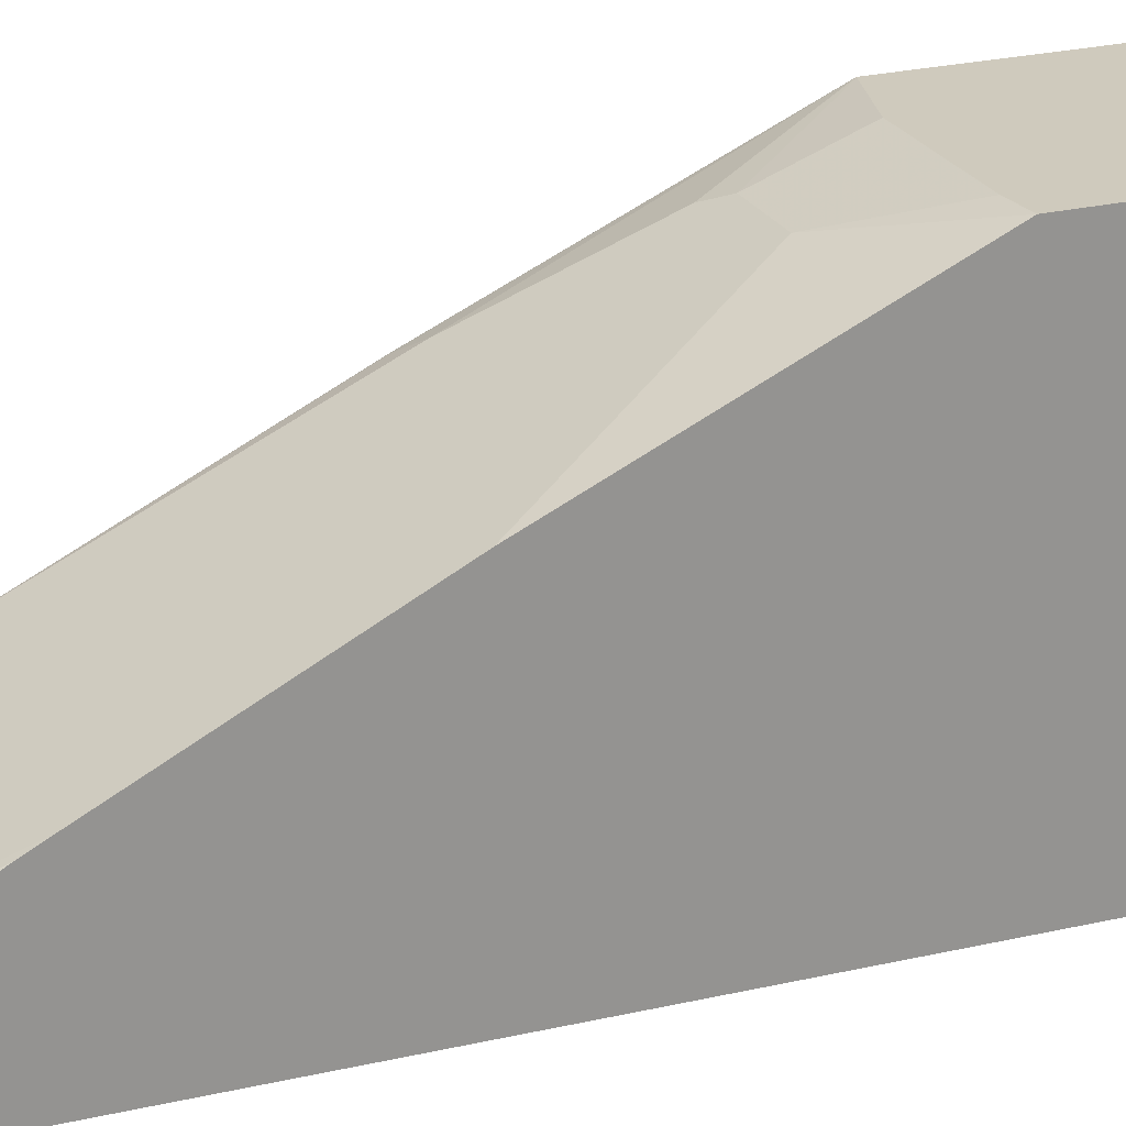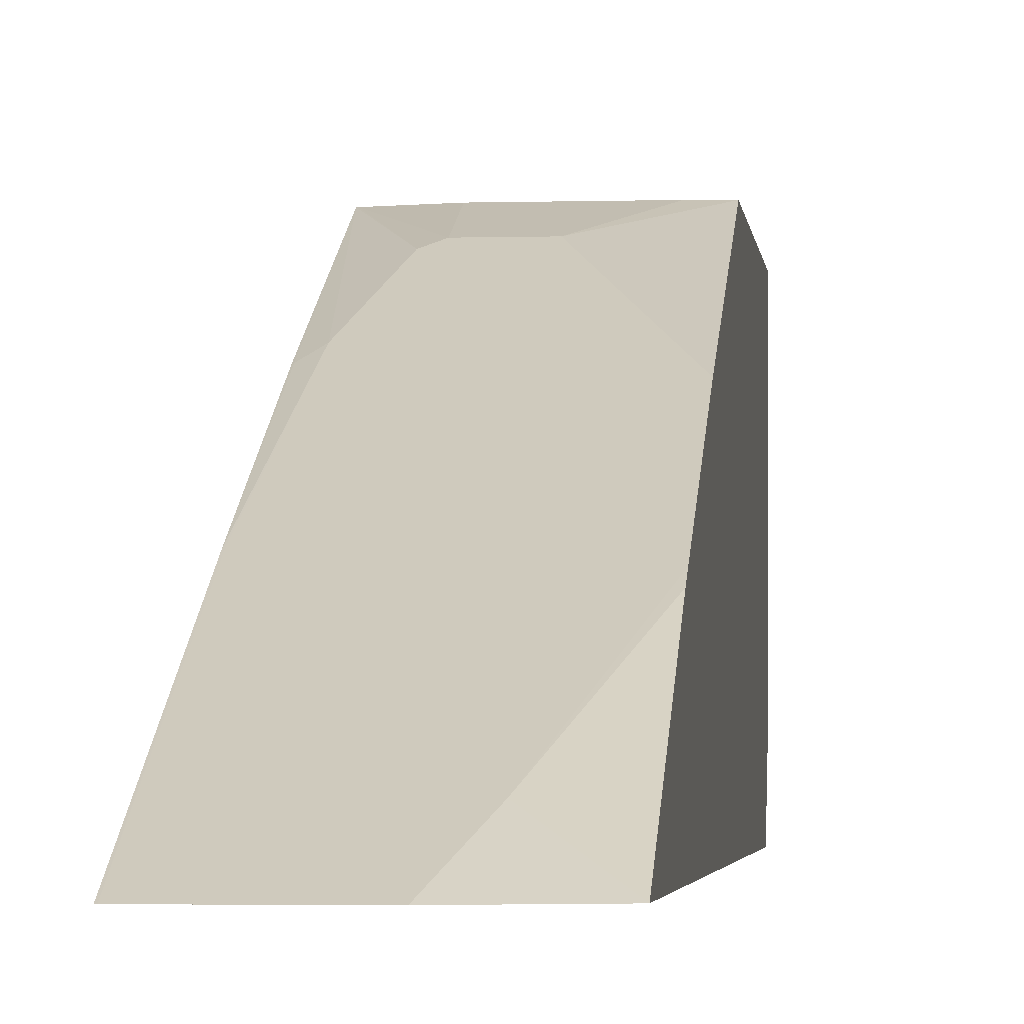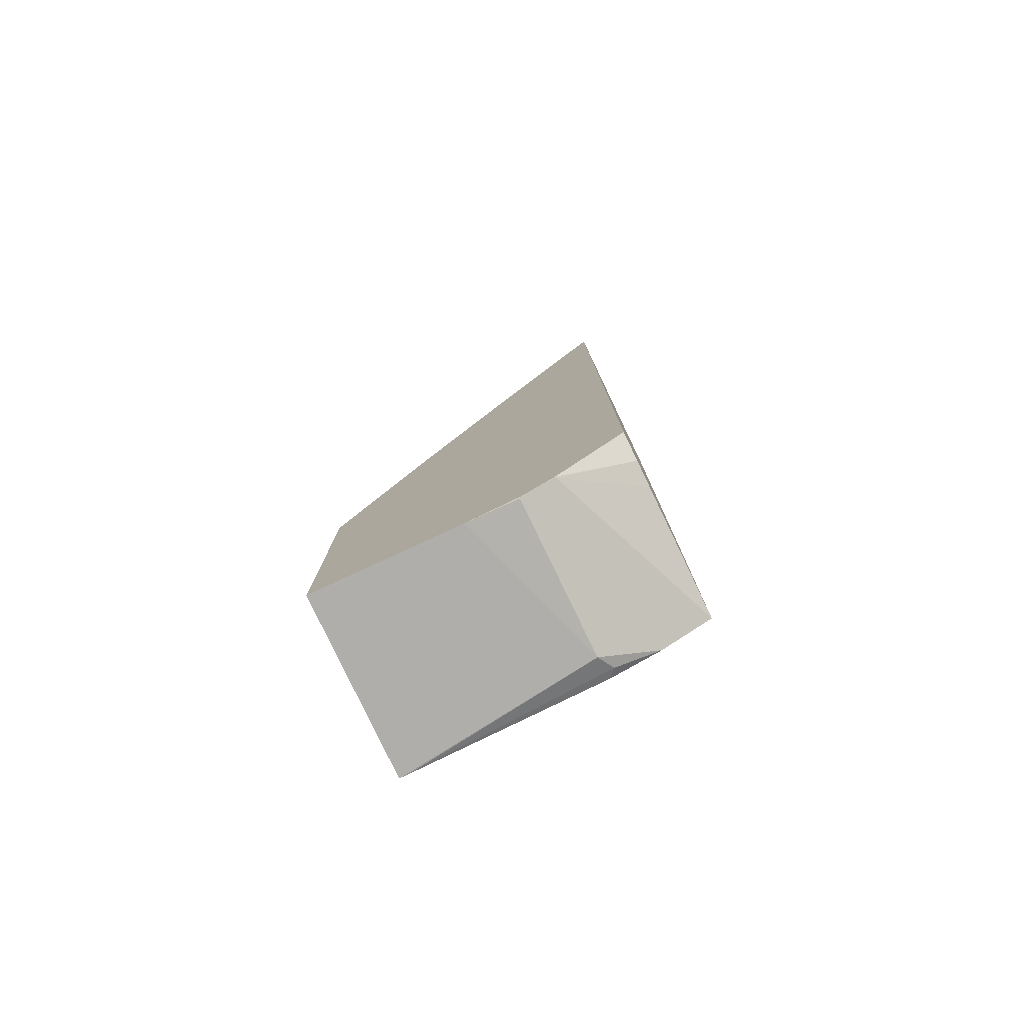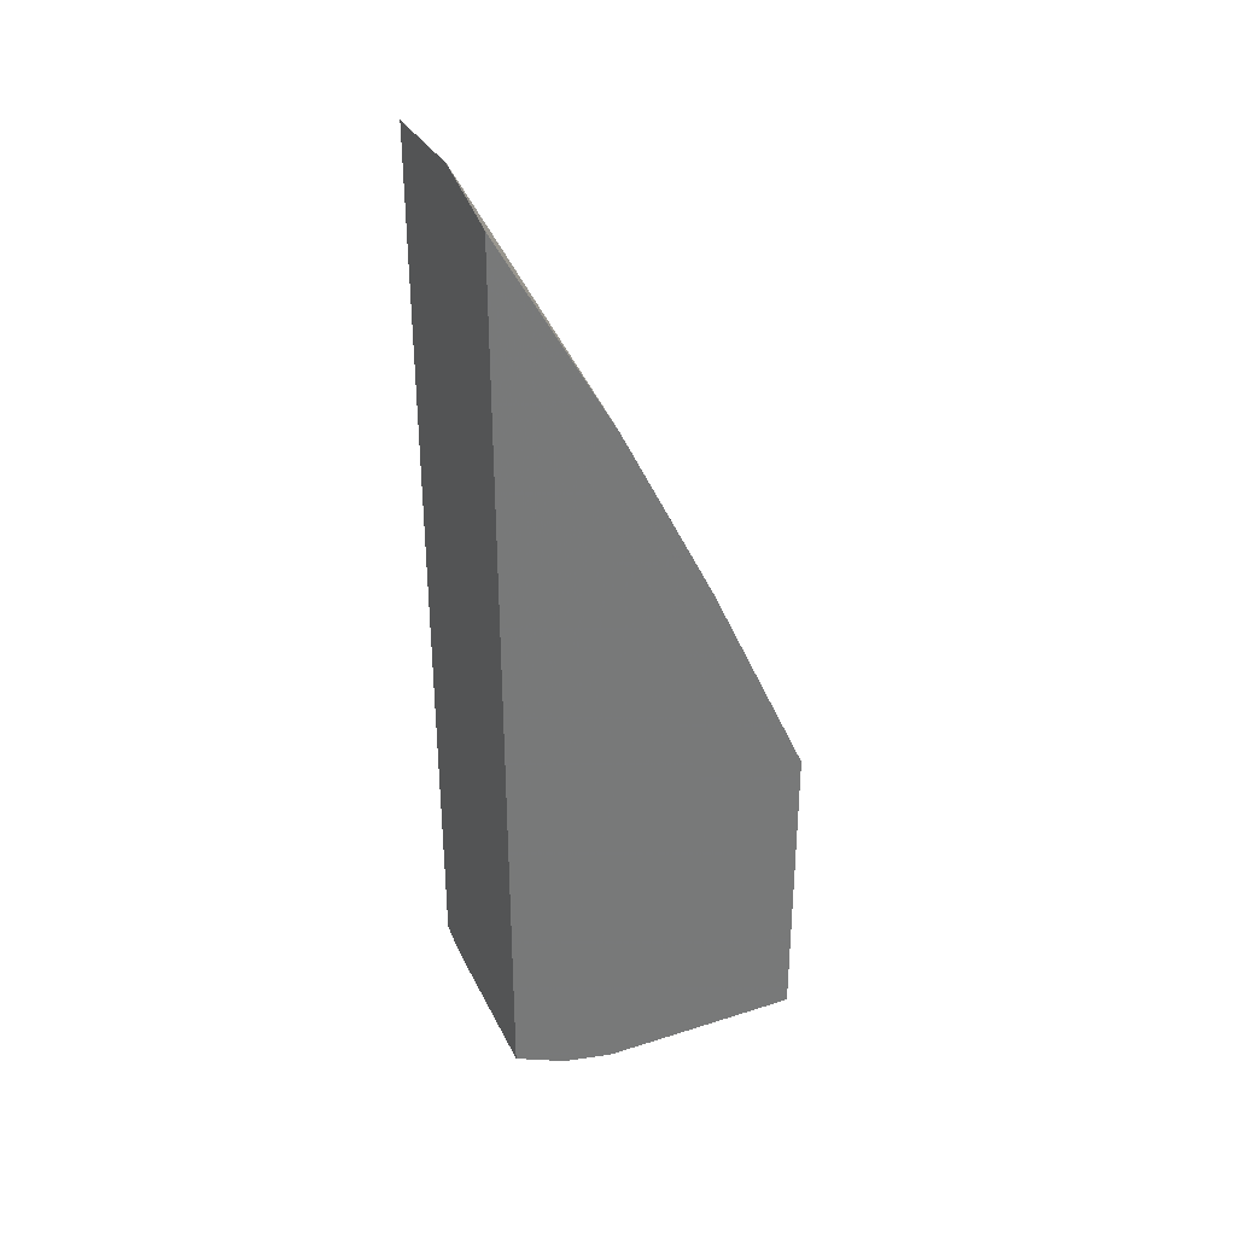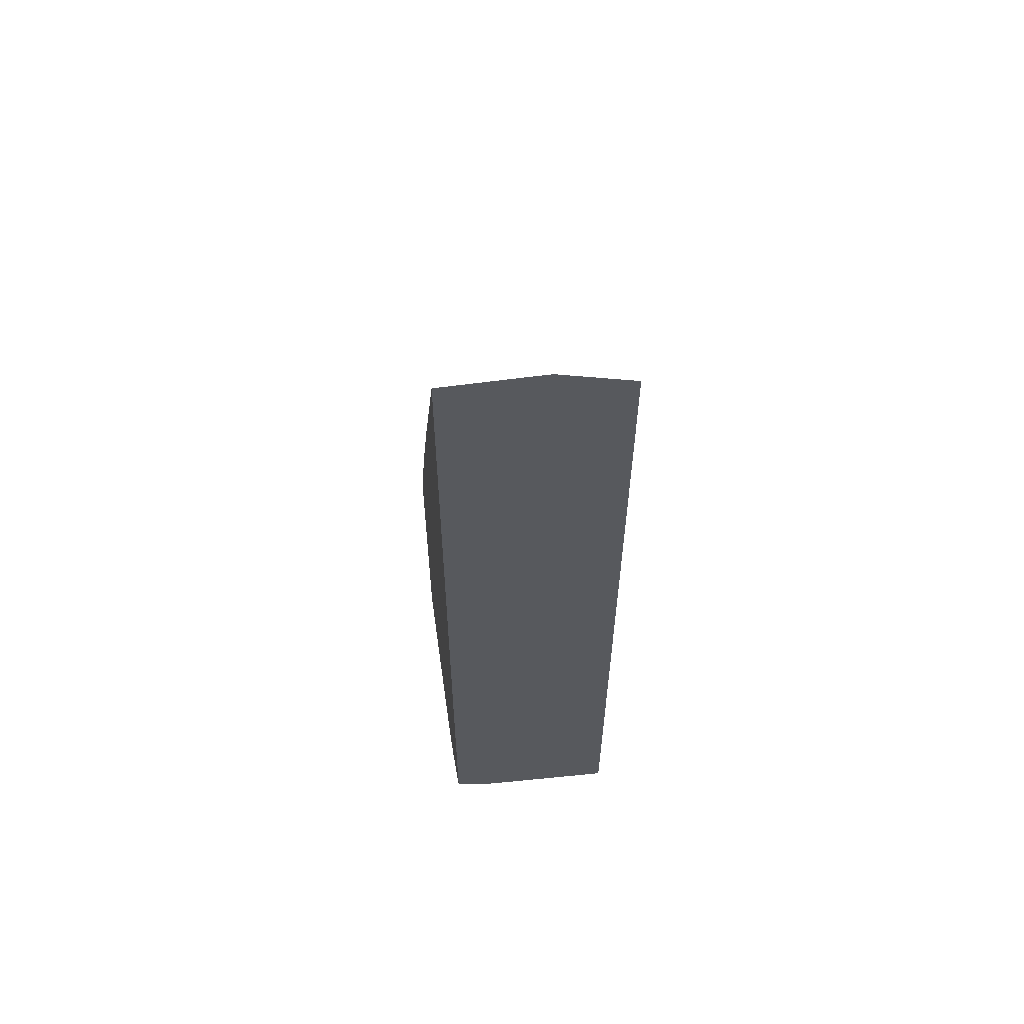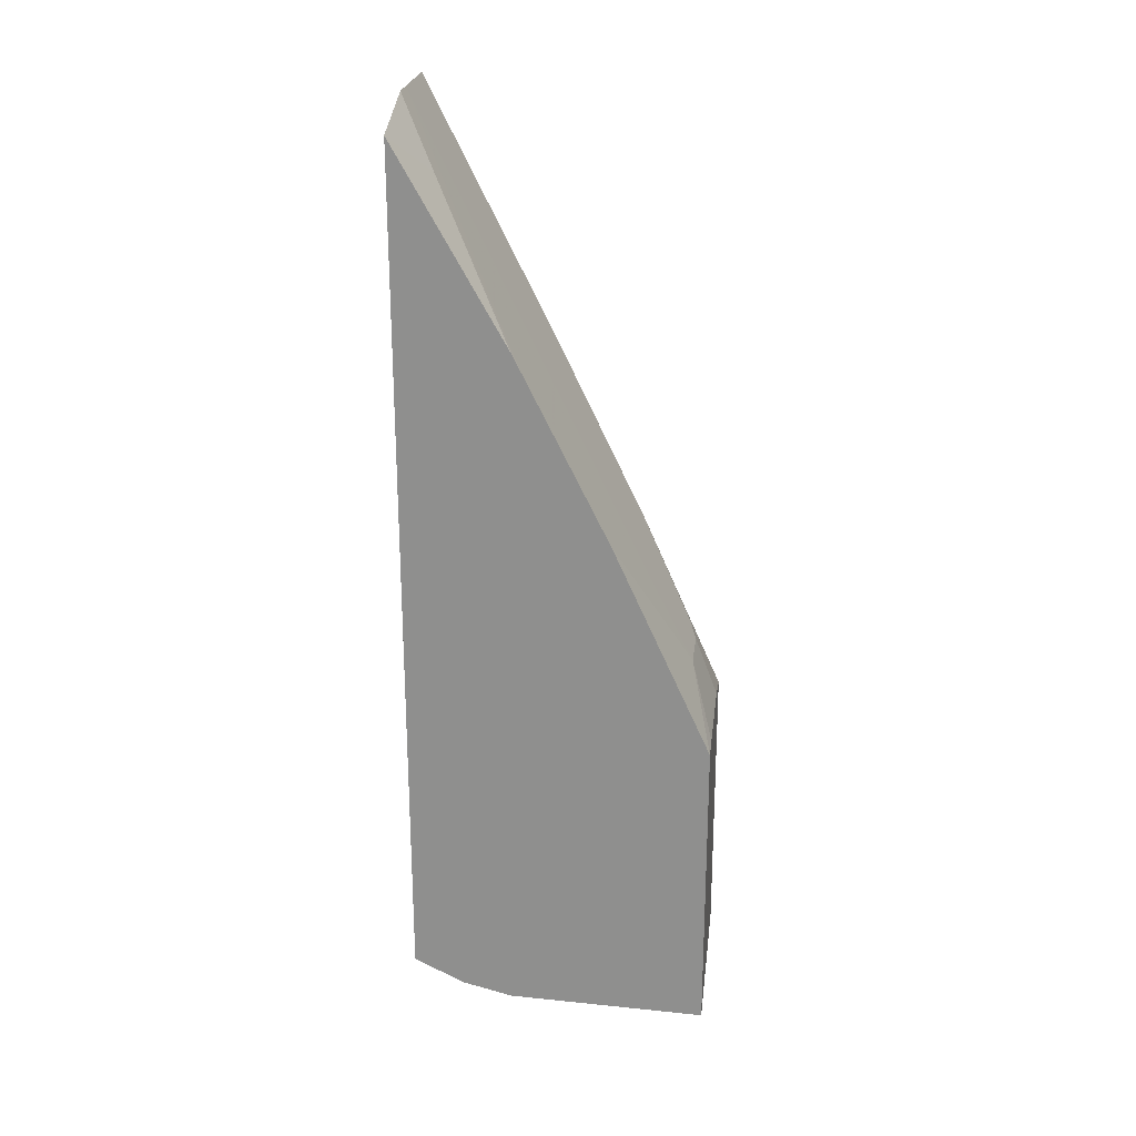
<metadata>
{"format":"obj","ext":"obj","renderer":"f3d","projection":"perspective","resolution":1024,"background":"white","views":[{"elev":23.0,"azim":67.8,"up":"+Y"},{"elev":-3.0,"azim":5.7,"up":"+Y"},{"elev":-79.2,"azim":-64.3,"up":"+Z"},{"elev":33.8,"azim":64.9,"up":"+Z"},{"elev":59.0,"azim":-8.2,"up":"+Z"},{"elev":23.7,"azim":96.9,"up":"+Z"}]}
</metadata>
<code>
v 0.1605 0.2393 -0.1963
v 0.1605 0.2321 -0.1963
v 0.1405 0.08031 -0.2007
v 0.01918 0.1206 -0.201
v 0.01918 0.2393 -0.1912
v 0.1605 0.2393 0.04883
v 0.1539 0.07364 -0.194
v 0.1605 0.08022 -0.1907
v 0.01918 0.07942 -0.2003
v 0.02008 0.08031 -0.2007
v 0.1605 0.04008 -0.1806
v 0.1605 0.0268 -0.174
v 0.01918 0.1004 -0.2007
v 0.01918 0.2393 0.04076
v 0.1405 0.2393 0.05109
v 0.1004 0.2208 0.1004
v 0.1605 0.1606 0.2209
v 0.02008 0.05355 -0.1873
v 0.01918 0.06722 -0.1942
v 0.01918 0.08031 -0.2004
v 0.1605 5.879e-05 -0.1606
v 0.0502 0.2158 0.1104
v 0.02008 0.2393 0.04105
v 0.01918 0.1678 0.2008
v 0.02008 0.1681 0.2008
v 0.03013 0.1757 0.1907
v 0.06024 0.2393 0.05109
v 0.06024 0.2208 0.1004
v 0.1004 0.1874 0.1674
v 0.1605 0.1539 0.2342
v 0.01918 0.05385 -0.1874
v 0.06024 5.879e-05 -0.1506
v 0.04013 5.879e-05 -0.148
v 0.1605 5.879e-05 0.5219
v 0.01918 0.09996 0.3422
v 0.02008 0.1004 0.3413
v 0.06024 0.1874 0.1674
v 0.08032 5.879e-05 0.542
v 0.1605 0.09371 0.3547
v 0.01918 5.879e-05 -0.1406
v 0.1605 0.08694 0.368
v 0.1205 0.02678 0.4885
v 0.1004 5.879e-05 0.5419
v 0.01918 5.879e-05 0.5419
v 0.02019 5.879e-05 0.542
f 21 45 44
f 18 31 19
f 21 43 38
f 21 34 43
f 18 33 31
f 18 32 33
f 18 21 32
f 21 38 45
f 17 29 30
f 14 26 22
f 16 37 29
f 16 28 37
f 39 42 41
f 15 28 16
f 15 27 28
f 14 25 26
f 14 24 25
f 21 44 40
f 16 29 17
f 21 40 33
f 35 45 36
f 22 28 23
f 14 22 23
f 38 42 39
f 38 43 42
f 36 45 37
f 35 44 45
f 34 42 43
f 34 41 42
f 31 33 40
f 29 39 30
f 29 38 39
f 29 45 38
f 29 37 45
f 26 37 28
f 26 36 37
f 26 35 36
f 25 35 26
f 24 35 25
f 23 28 27
f 22 26 28
f 21 33 32
f 12 21 18
f 4 14 5
f 9 12 18
f 1 8 2
f 1 11 8
f 1 12 11
f 1 21 12
f 1 34 21
f 1 41 34
f 1 39 41
f 1 30 39
f 2 7 3
f 1 17 30
f 1 15 6
f 1 23 27
f 1 14 23
f 1 5 14
f 1 4 5
f 1 3 4
f 1 2 3
f 10 20 13
f 1 6 17
f 2 8 7
f 1 27 15
f 3 10 4
f 9 20 10
f 3 9 10
f 9 18 19
f 7 8 11
f 6 16 17
f 4 24 14
f 4 35 24
f 4 44 35
f 4 40 44
f 6 15 16
f 4 19 31
f 4 9 19
f 4 20 9
f 4 13 20
f 4 10 13
f 3 12 9
f 3 7 11
f 4 31 40
f 3 11 12

</code>
